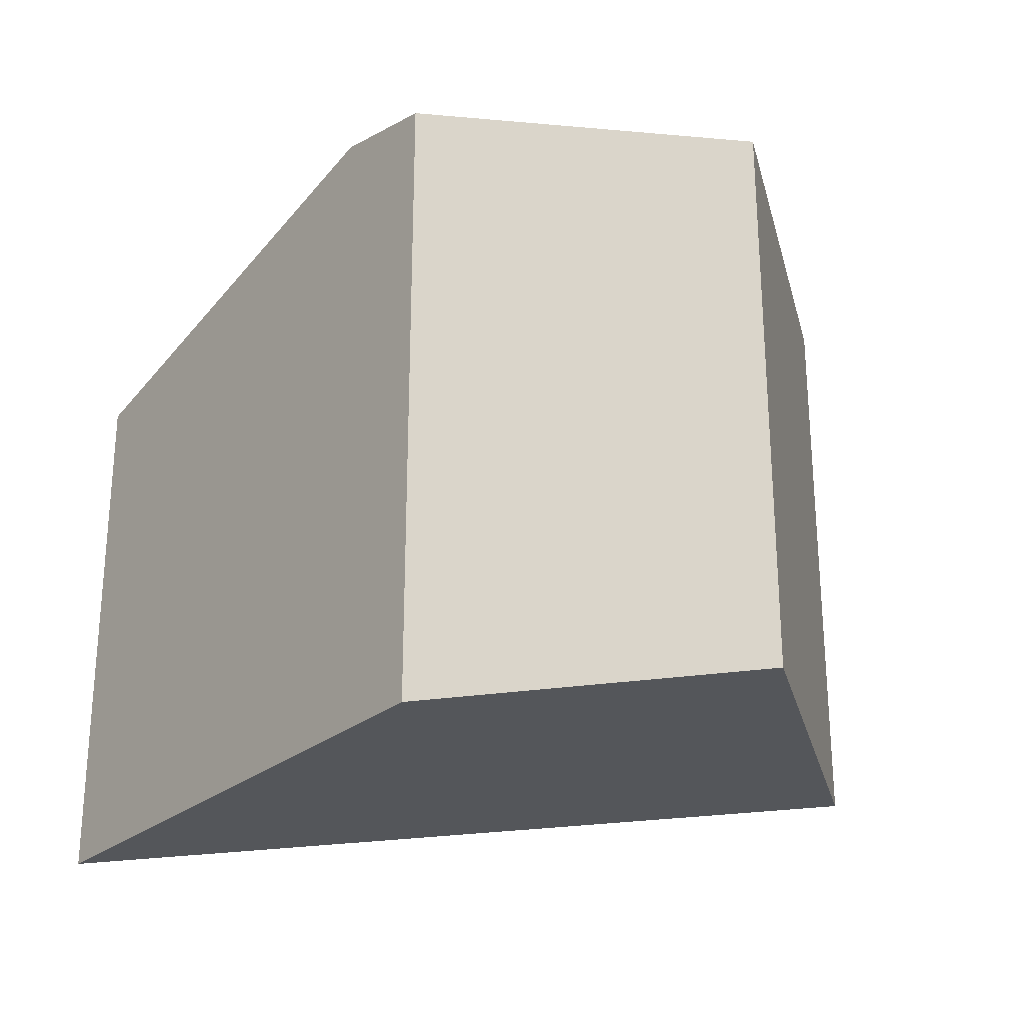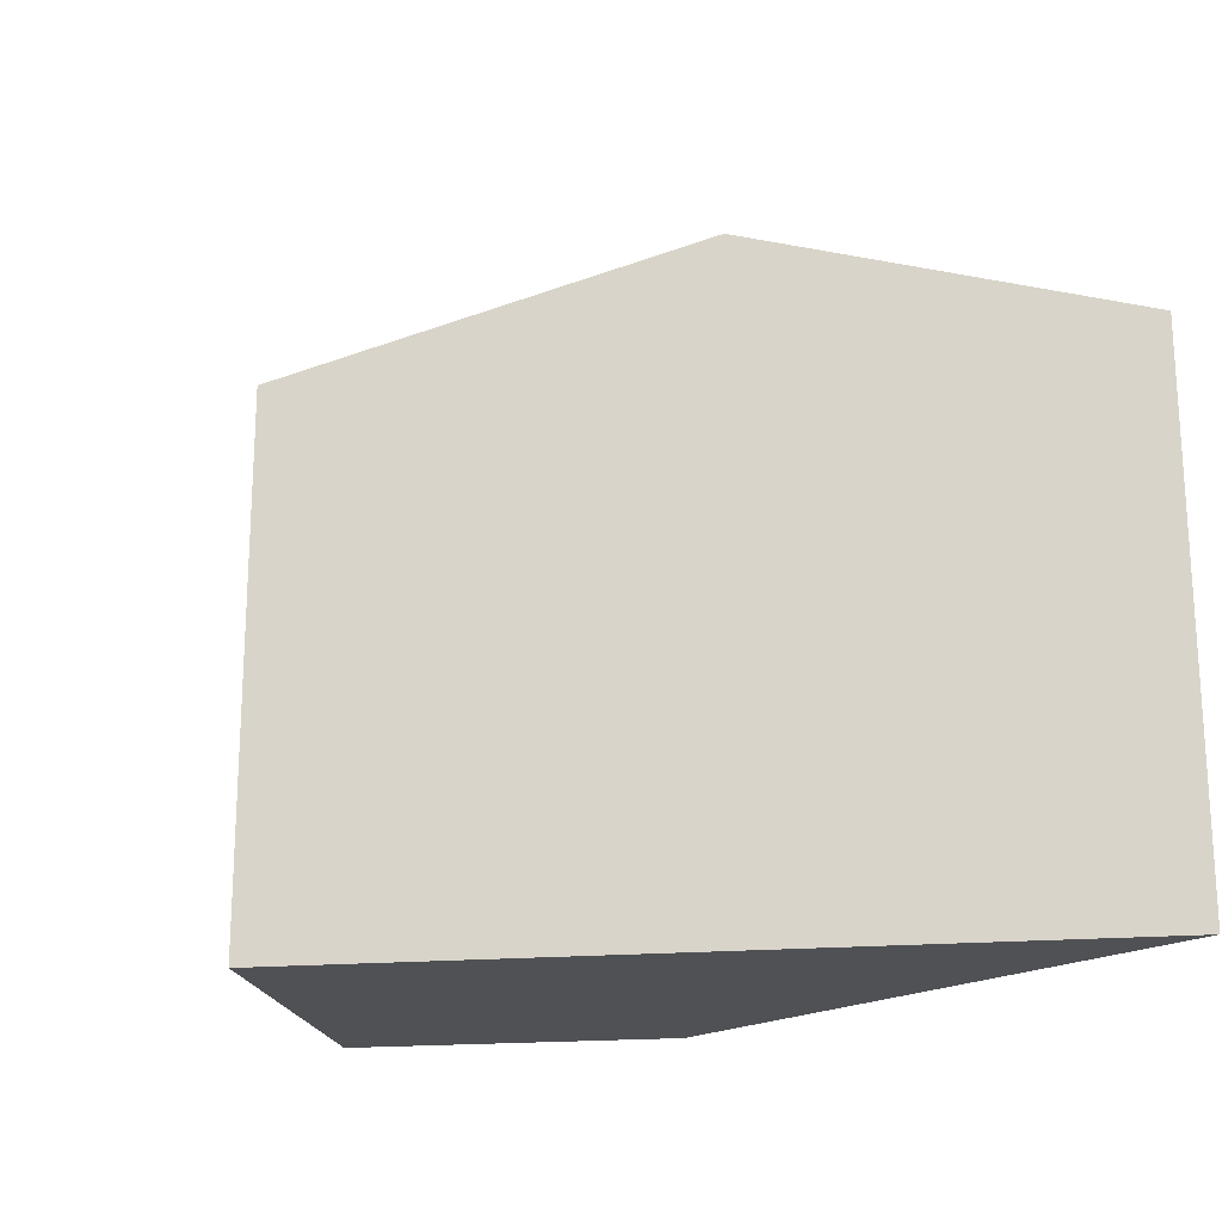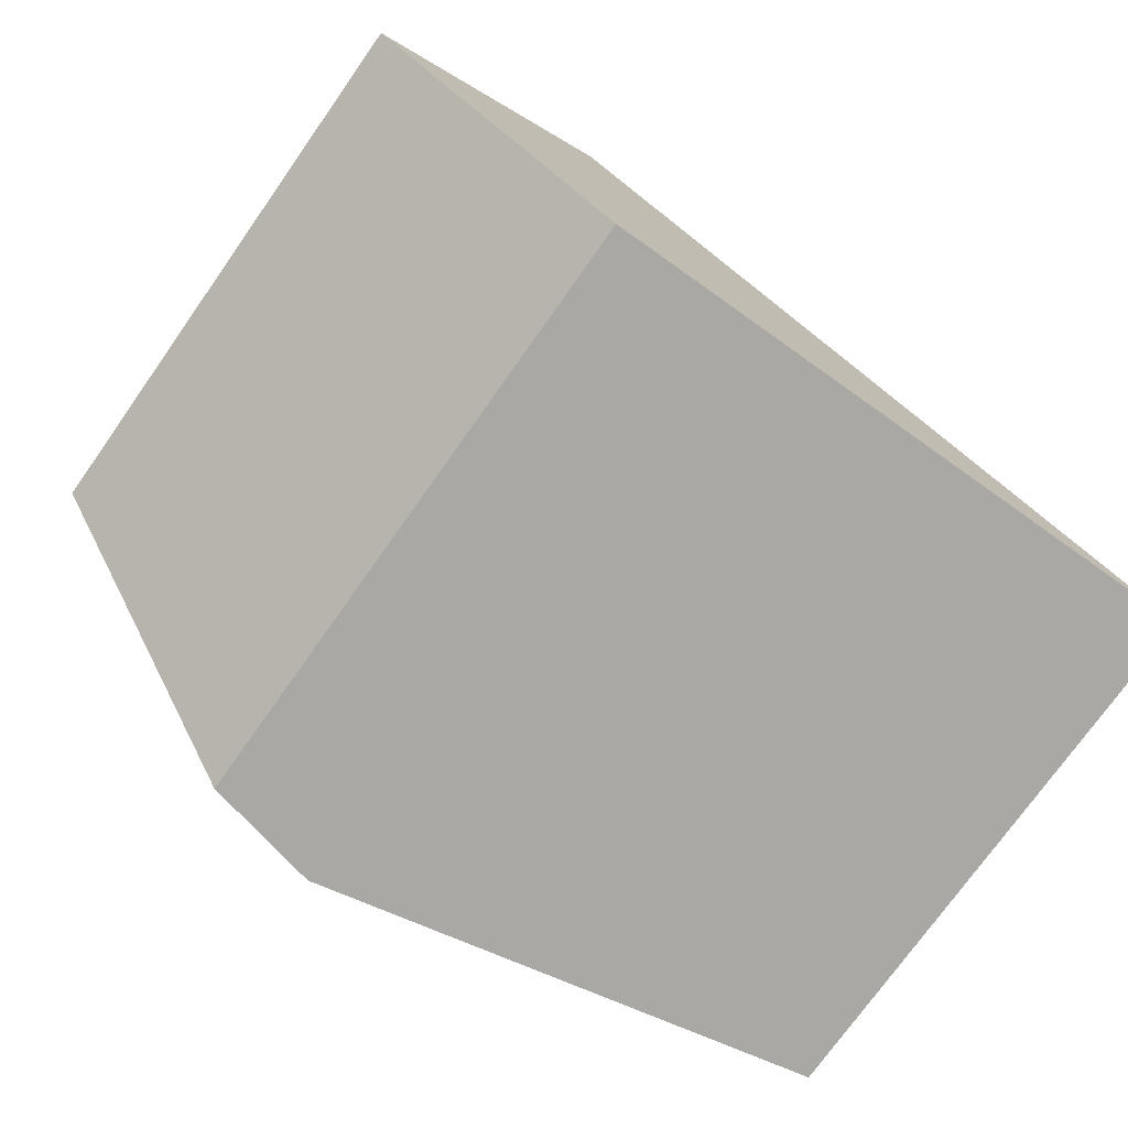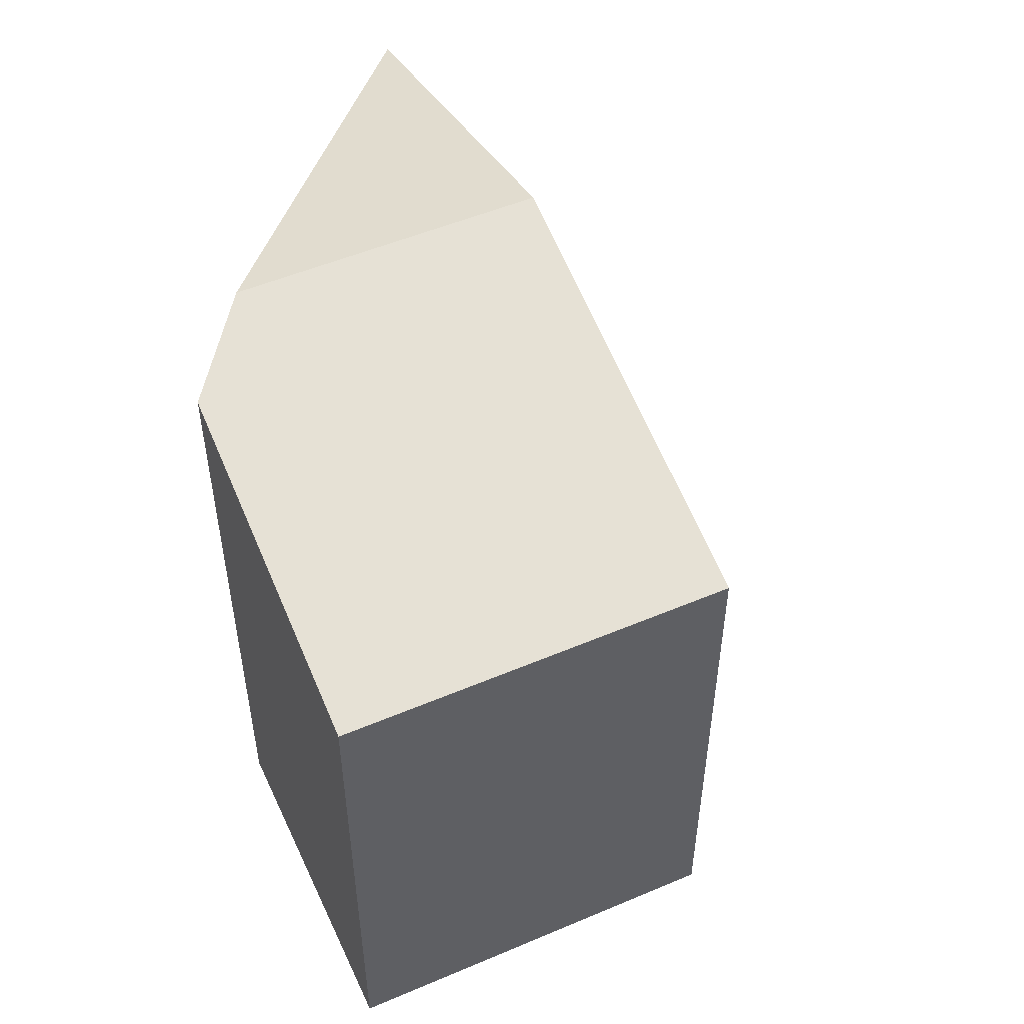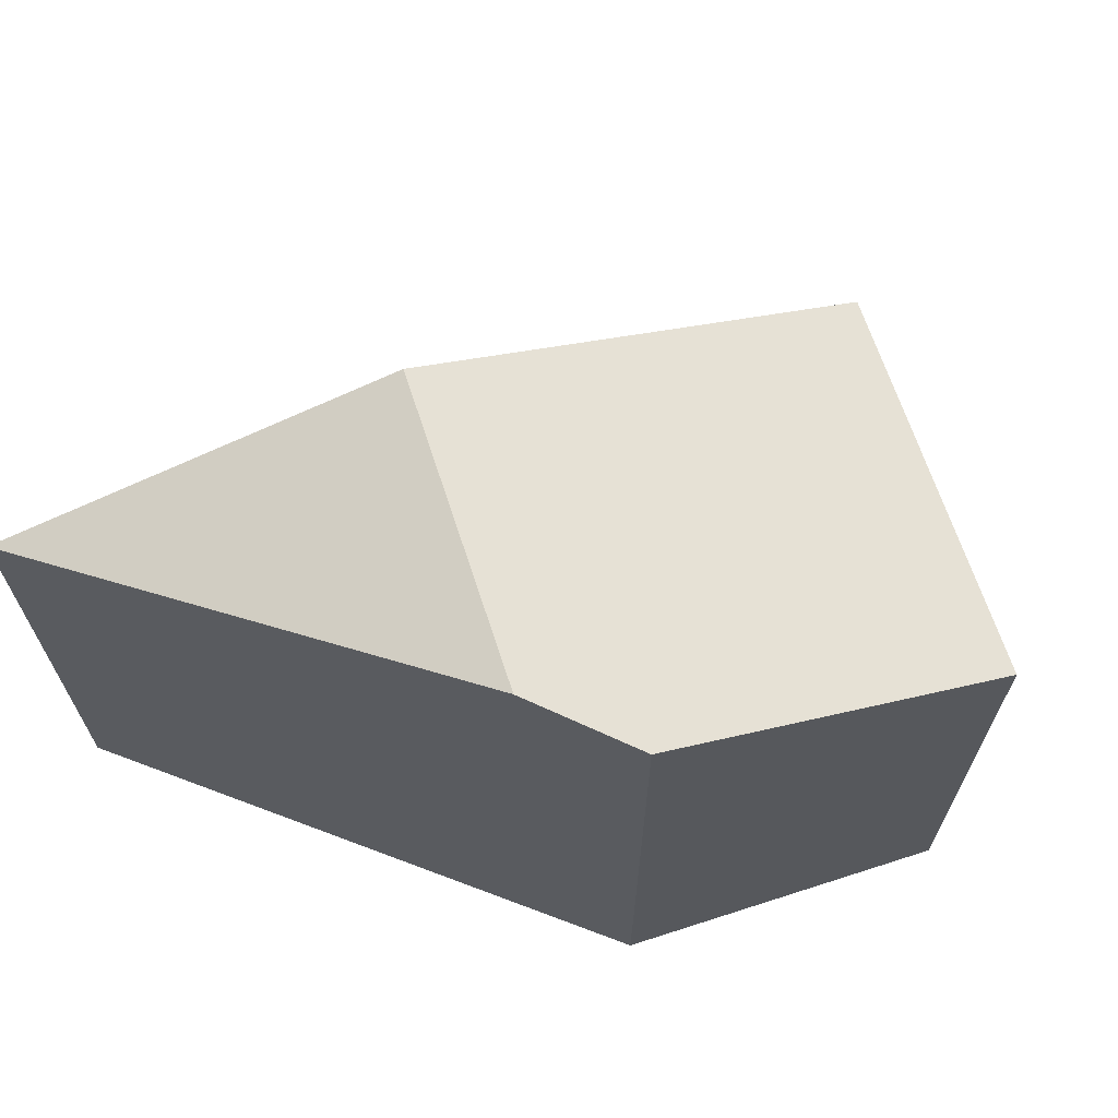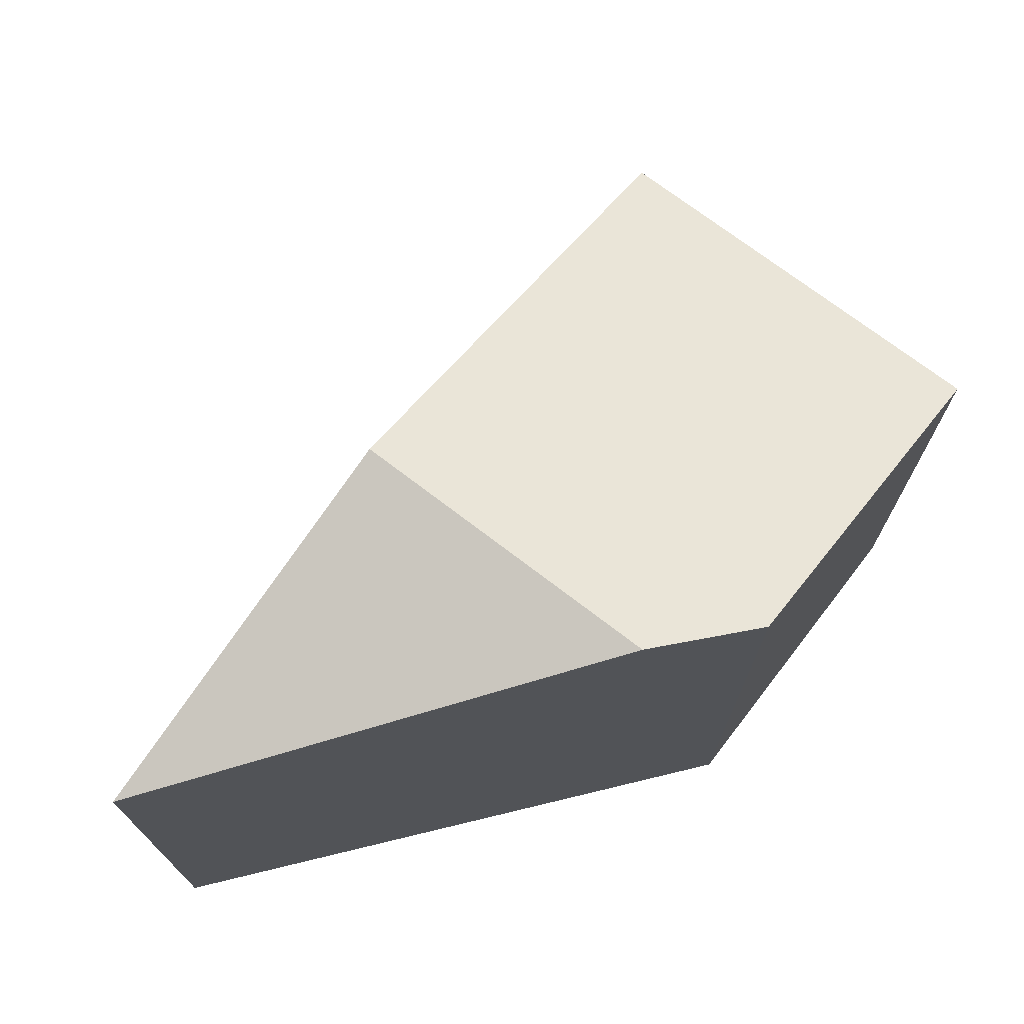
<metadata>
{"format":"obj","ext":"obj","renderer":"f3d","projection":"perspective","resolution":1024,"background":"white","views":[{"elev":-25.7,"azim":-127.1,"up":"+Y"},{"elev":-19.5,"azim":47.9,"up":"+Y"},{"elev":-75.0,"azim":-35.3,"up":"+Z"},{"elev":51.7,"azim":-75.8,"up":"+Y"},{"elev":66.8,"azim":-159.2,"up":"+Y"},{"elev":72.1,"azim":166.4,"up":"+Y"}]}
</metadata>
<code>
v  5.948 10.21 -3.278
v  8.991 10.21 0.497
v  13.7 8.542 -3.278
v  3.773 8.361 4.682
v  4.087 9.809 -3.278
v  0 8.361 5.12e-16
v  0 0 0
v  3.773 -2.867e-16 4.682
v  8.991 -3.043e-17 0.497
v  13.7 2.007e-16 -3.278
v  4.087 2.007e-16 -3.278
v  5.948 2.007e-16 -3.278
g defaultobject
f 1 2 3
f 1 4 2
f 4 1 5
f 4 5 6
f 7 4 6
f 4 7 8
f 8 2 4
f 2 8 3
f 3 8 9
f 3 9 10
f 11 6 5
f 6 11 7
f 10 1 3
f 1 10 5
f 5 10 12
f 5 12 11
f 9 12 10
f 12 9 8
f 12 8 11
f 11 8 7

</code>
